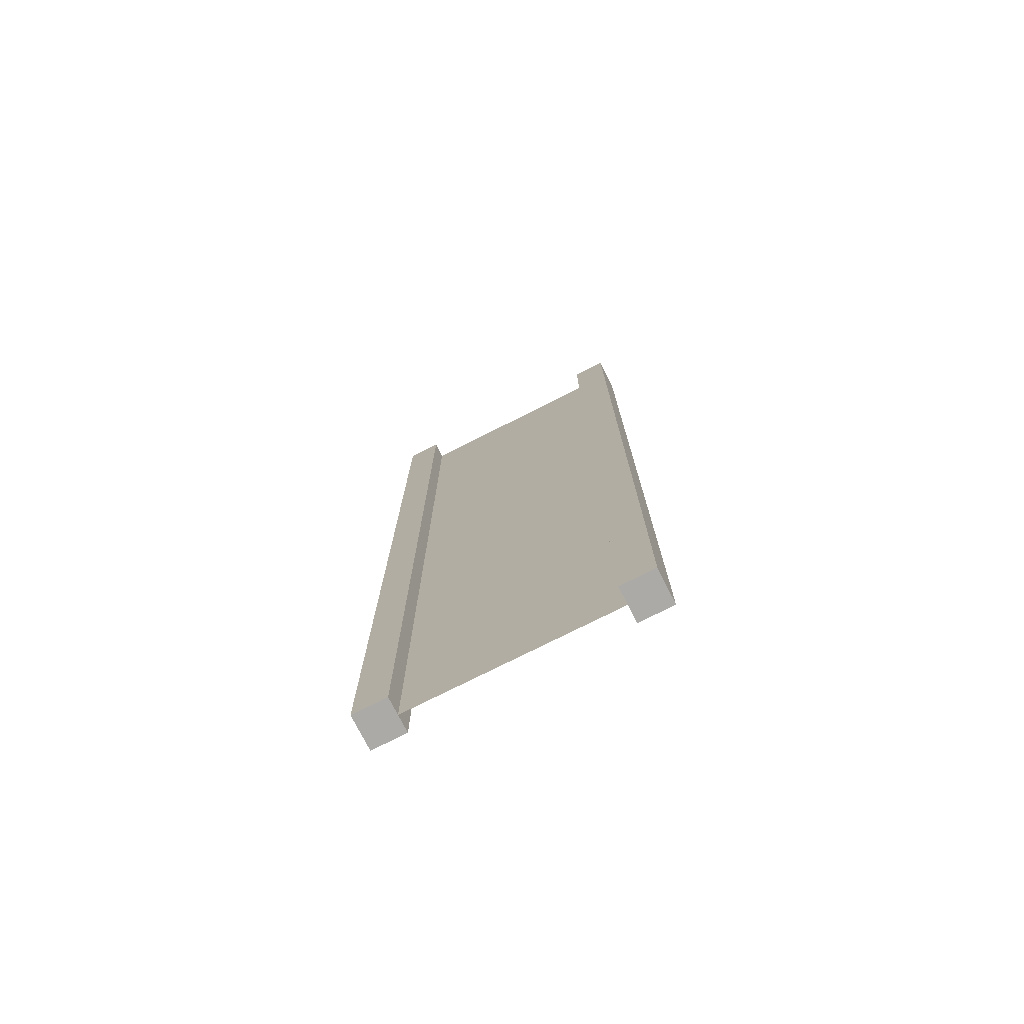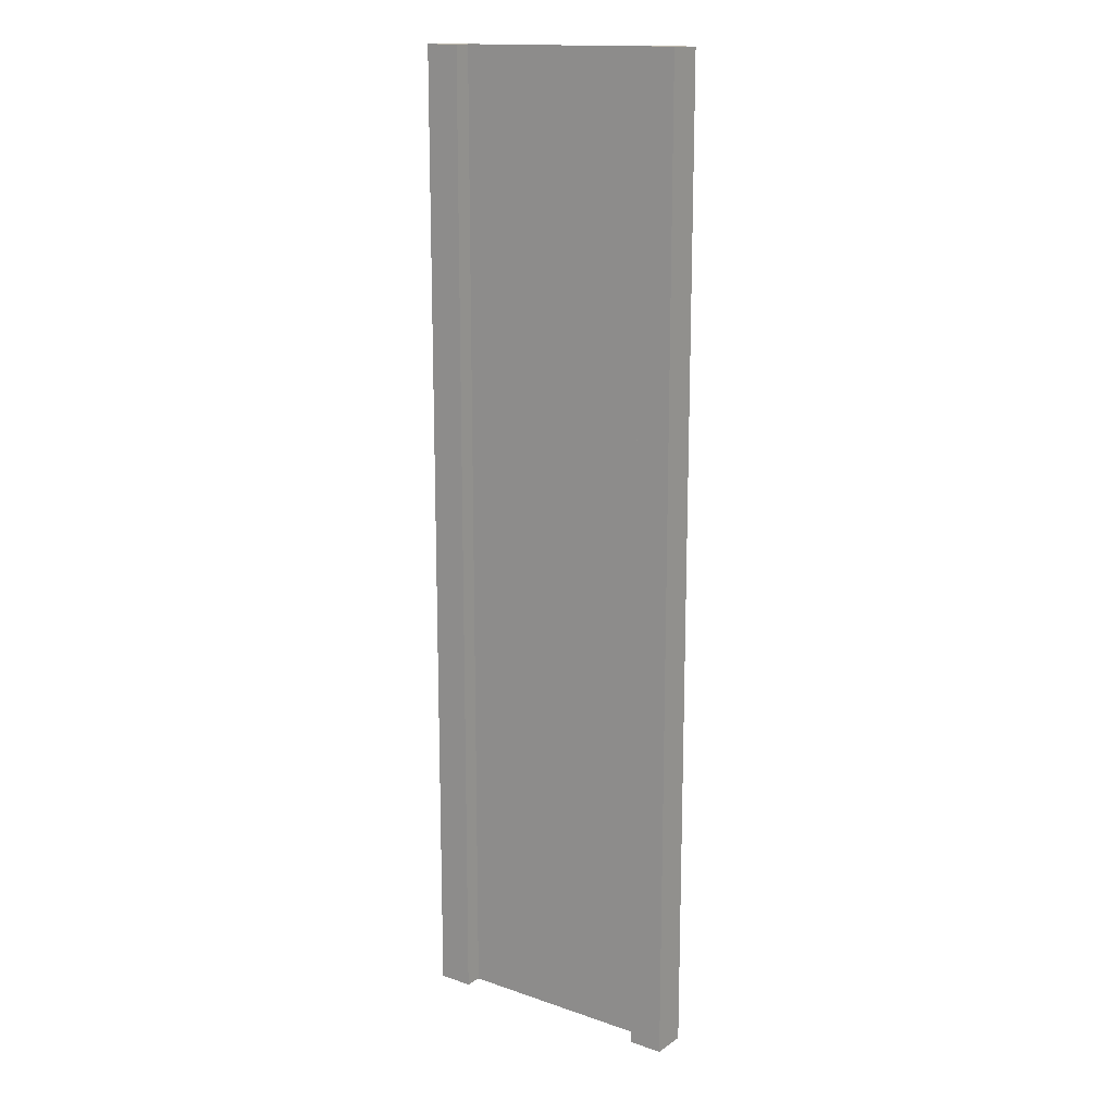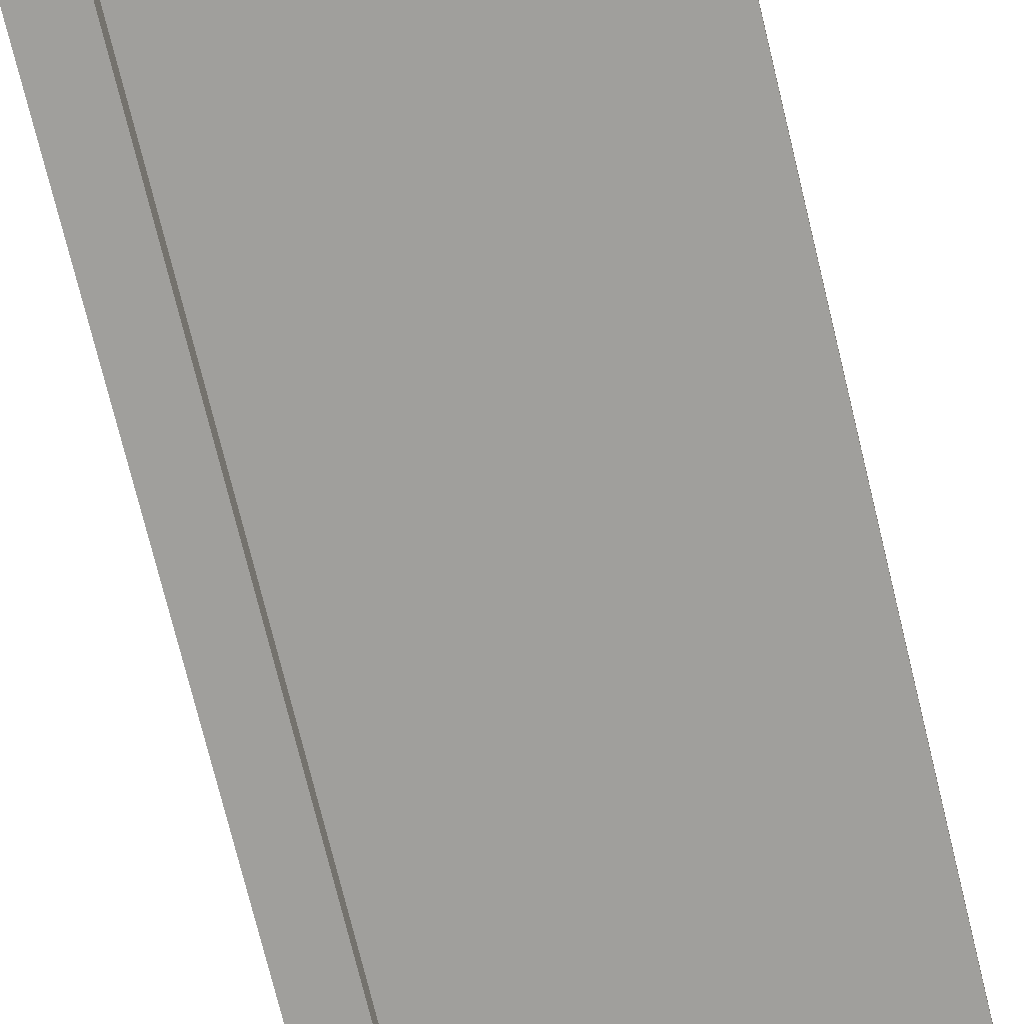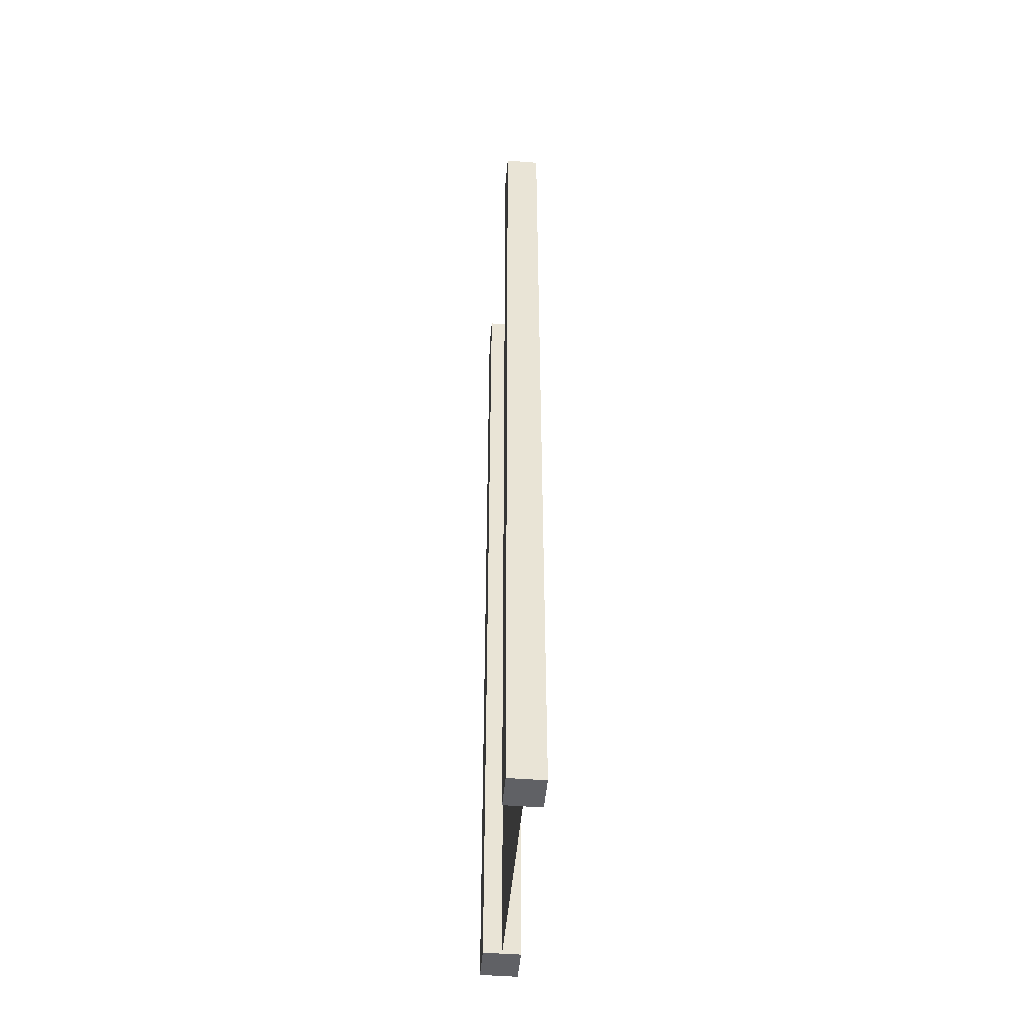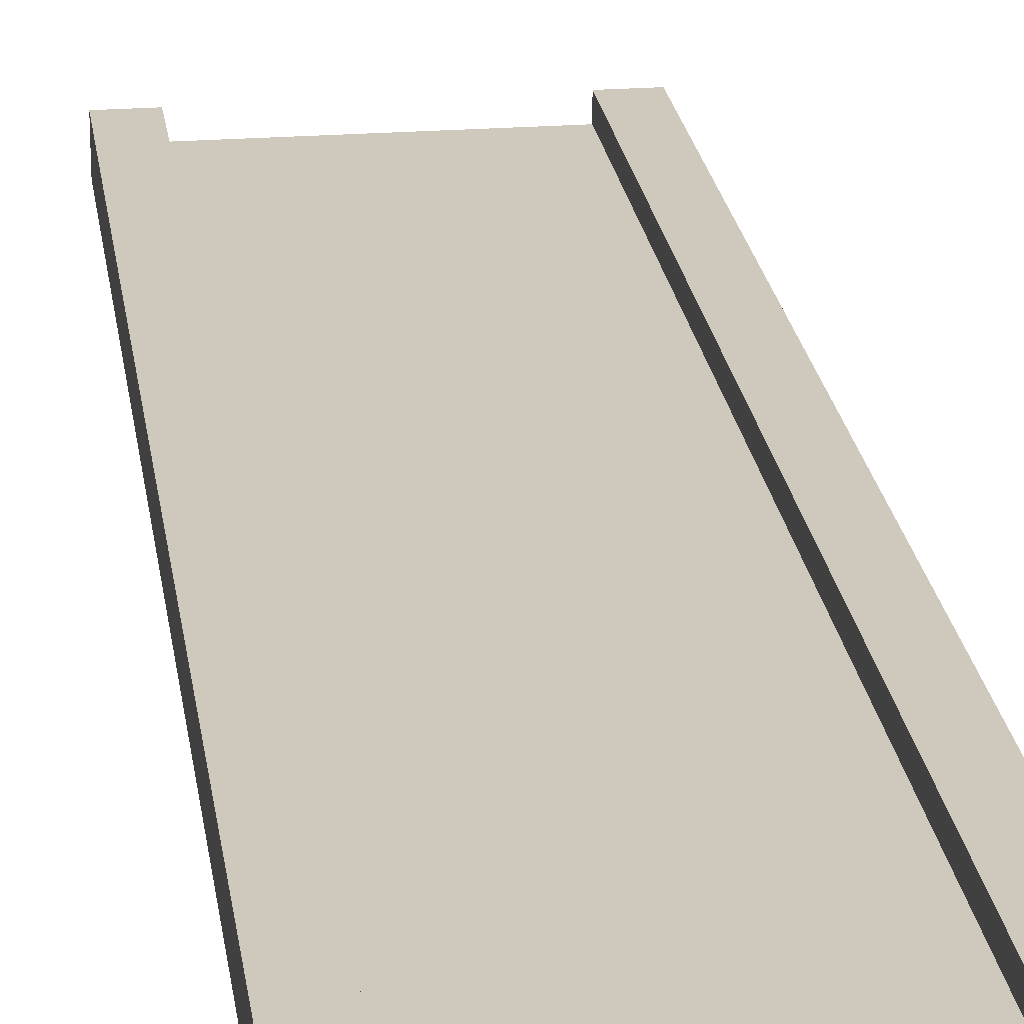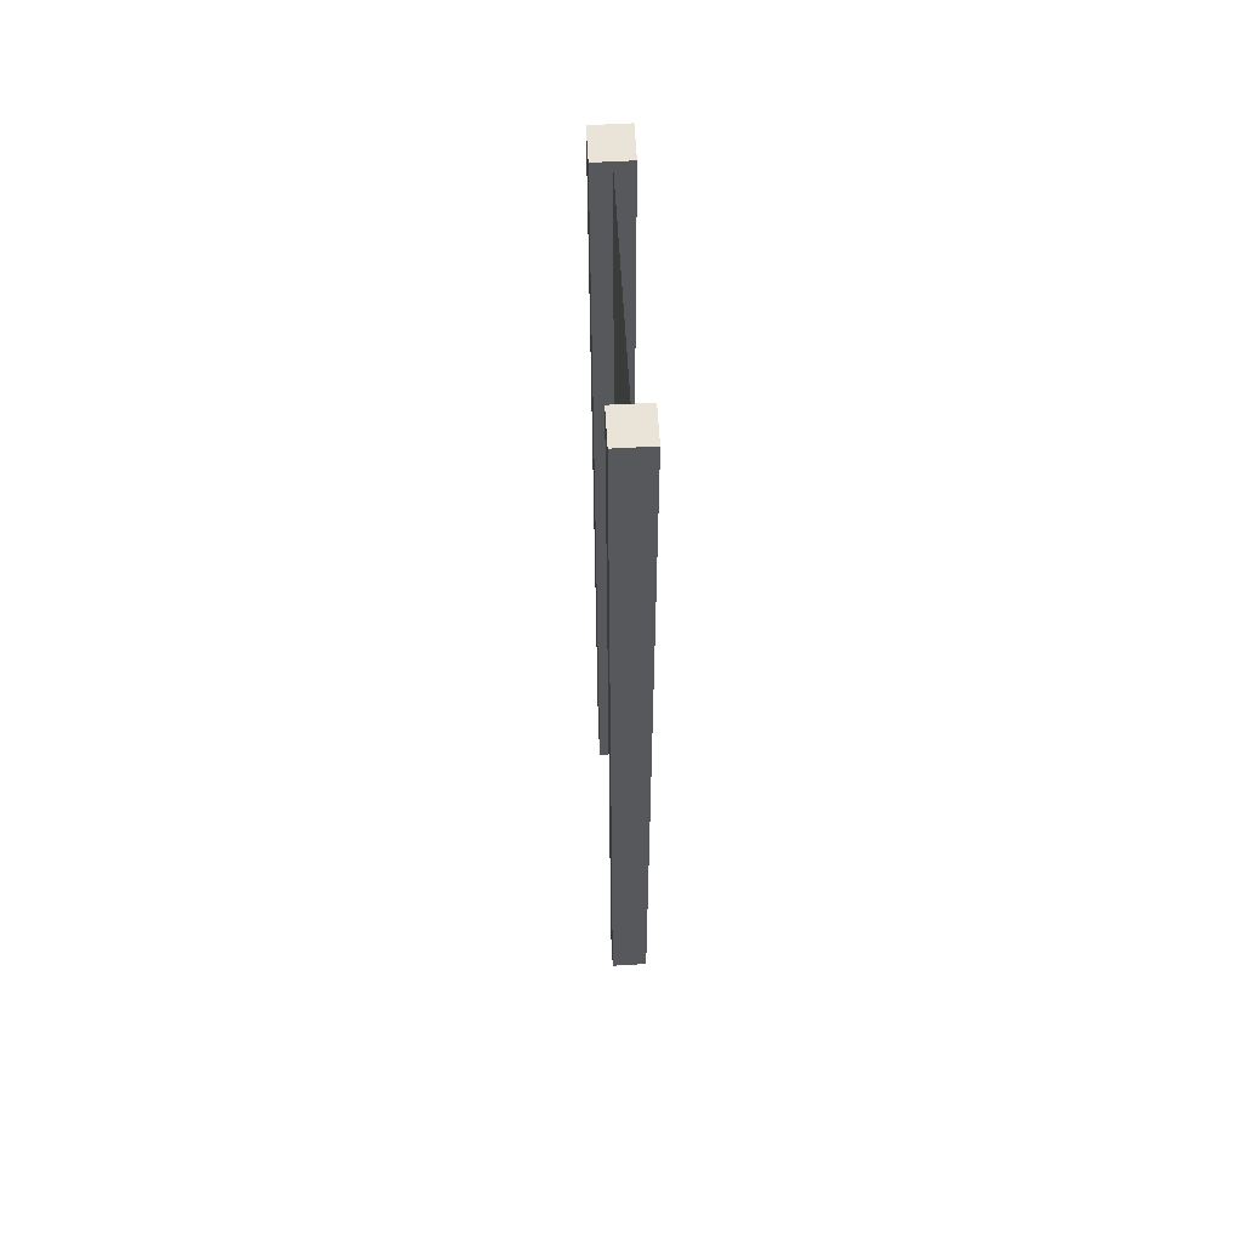
<metadata>
{"format":"obj","ext":"obj","renderer":"f3d","projection":"perspective","resolution":1024,"background":"white","views":[{"elev":-75.7,"azim":26.8,"up":"+Y"},{"elev":15.3,"azim":-144.0,"up":"+Y"},{"elev":-71.2,"azim":13.5,"up":"+Z"},{"elev":-48.5,"azim":85.0,"up":"+Y"},{"elev":22.3,"azim":-7.6,"up":"+Z"},{"elev":61.0,"azim":86.6,"up":"+Y"}]}
</metadata>
<code>
g pb_Mesh-298100
v -0.75 -3 0.25
v -1 -3 0.25
v -0.75 4 0.25
v -1 4 0.25
v -1 -3 0.25
v -1 -3 -2.384e-07
v -1 4 0.25
v -1 4 0
v -1 -3 -2.384e-07
v -0.75 -3 -1.49e-07
v -1 4 0
v -0.75 4 1.49e-07
v 1 -3 4.768e-07
v 1 -3 0.25
v 1 4 7.153e-07
v 1 4 0.25
v -0.75 4 0.25
v -1 4 0.25
v -0.75 4 1.49e-07
v -1 4 0
v -0.75 -3 -1.49e-07
v -1 -3 -2.384e-07
v -0.75 -3 0.25
v -1 -3 0.25
v 0.75 -3 3.874e-07
v 0.75 -3 0.25
v 1 -3 4.768e-07
v 1 -3 0.25
v 0.75 4 5.662e-07
v 0.75 -3 3.874e-07
v 1 4 7.153e-07
v 1 -3 4.768e-07
v 0.75 -3 0.25
v 0.75 4 0.25
v 1 -3 0.25
v 1 4 0.25
v 0.75 4 0.25
v 0.75 4 5.662e-07
v 1 4 0.25
v 1 4 7.153e-07
v -0.75 -3 0.25
v -0.75 4 0.25
v -0.75 -3 -1.49e-07
v -0.75 4 1.49e-07
v 0.75 4 0.25
v 0.75 -3 0.25
v 0.75 4 5.662e-07
v 0.75 -3 3.874e-07
v -0.75 -3 0.125
v -0.75 4 0.125
v 0.75 -3 0.125
v 0.75 4 0.125
g pb_Mesh-298100_0
f 3 2 1
f 3 4 2
f 7 6 5
f 7 8 6
f 11 10 9
f 11 12 10
f 15 14 13
f 15 16 14
f 19 18 17
f 19 20 18
f 23 22 21
f 23 24 22
f 27 26 25
f 27 28 26
f 31 30 29
f 31 32 30
f 35 34 33
f 35 36 34
f 39 38 37
f 39 40 38
f 43 42 41
f 43 44 42
f 47 46 45
f 47 48 46
g pb_Mesh-298100_1
f 51 50 49
f 51 52 50

</code>
